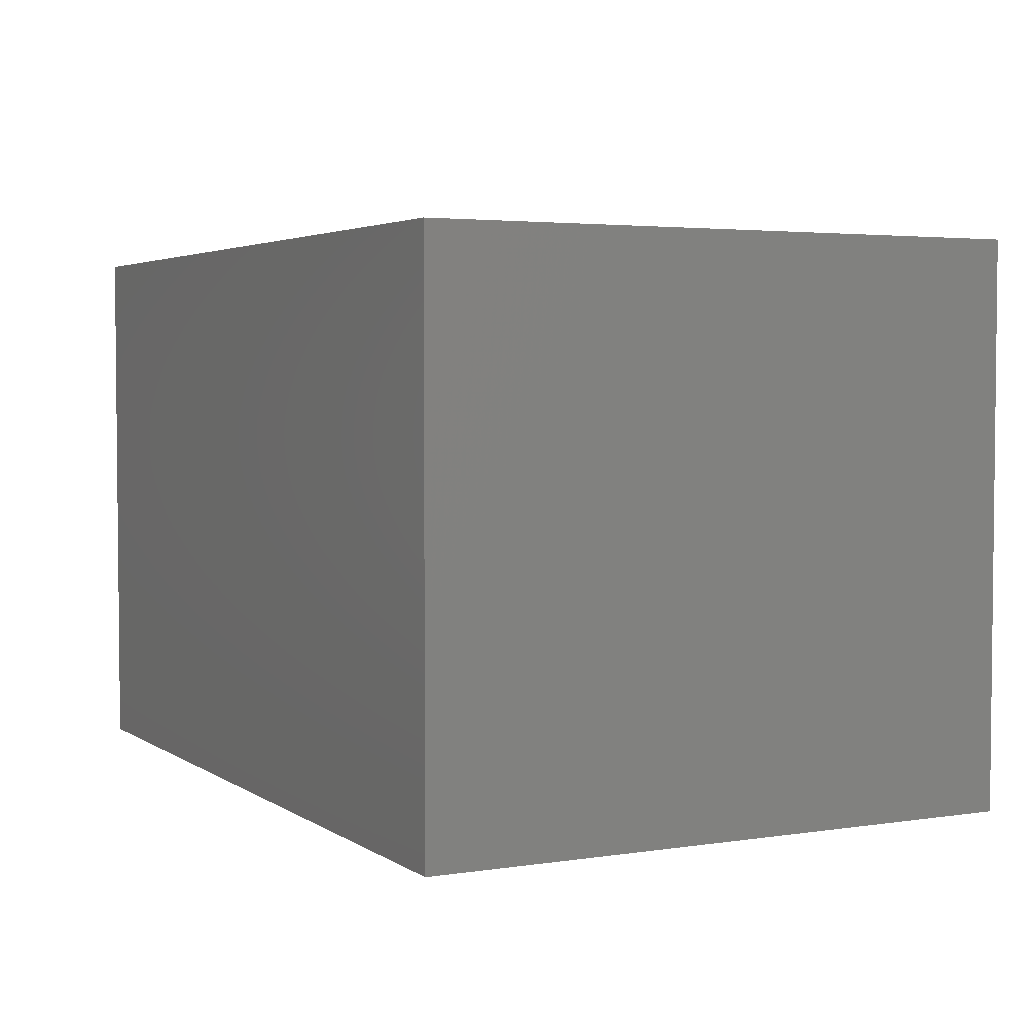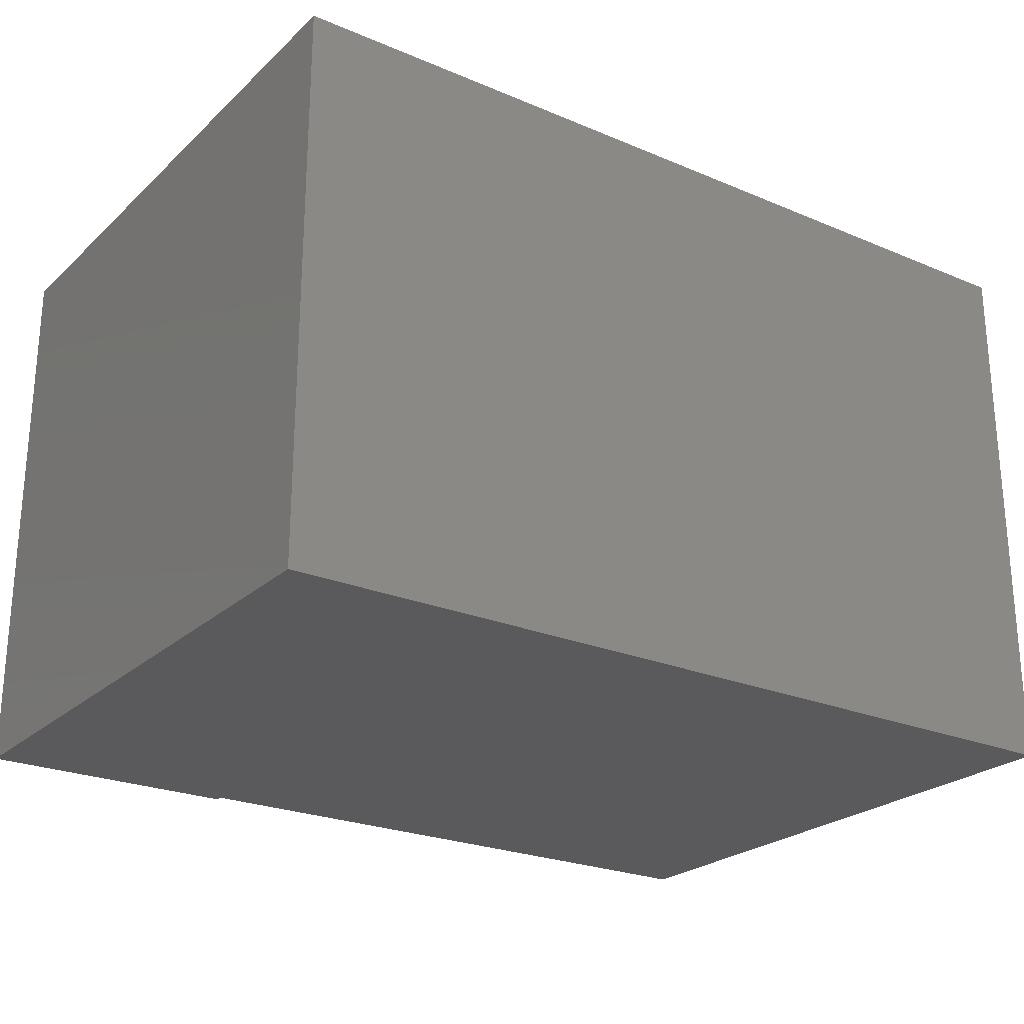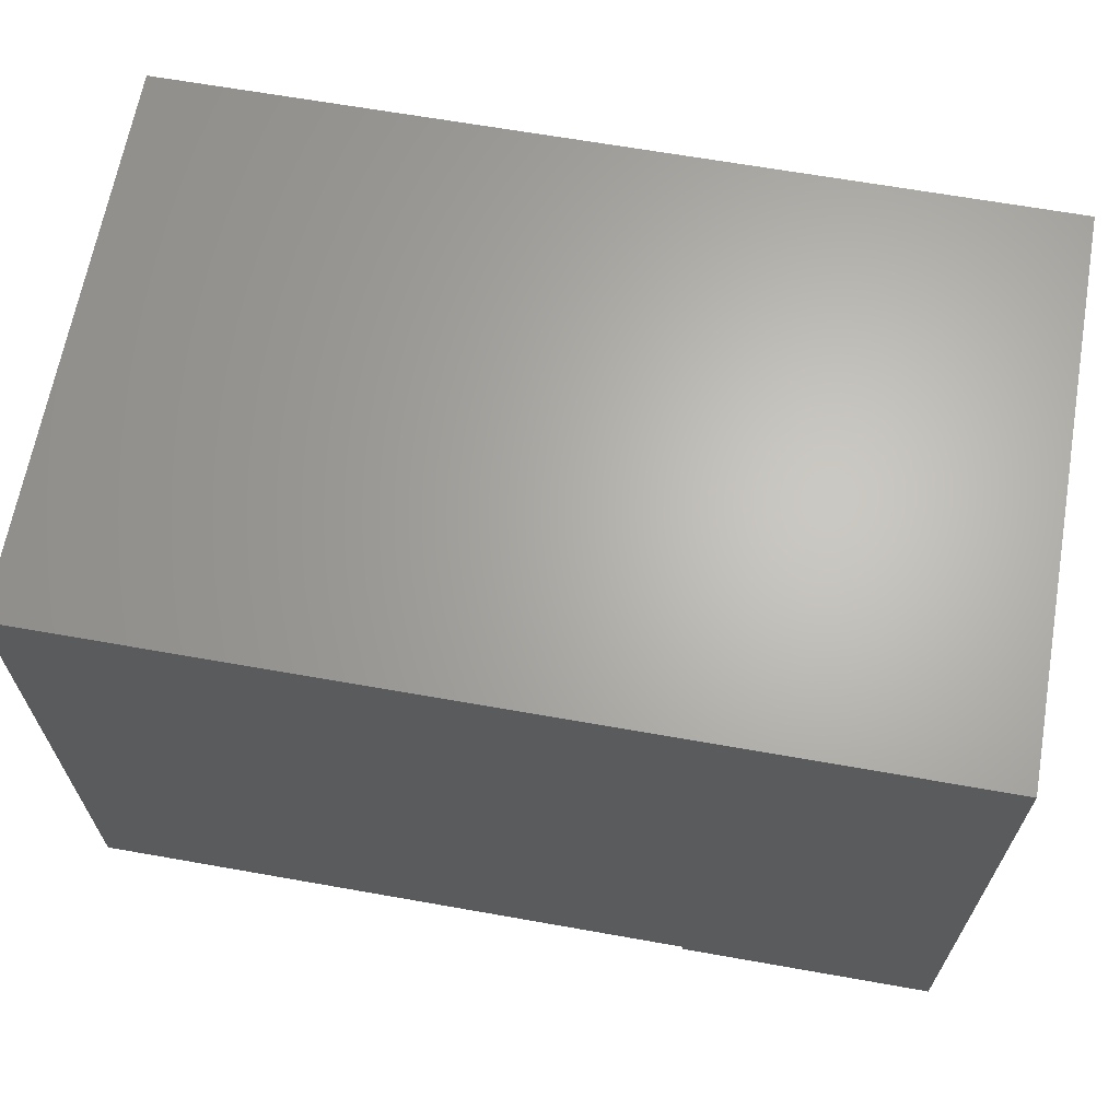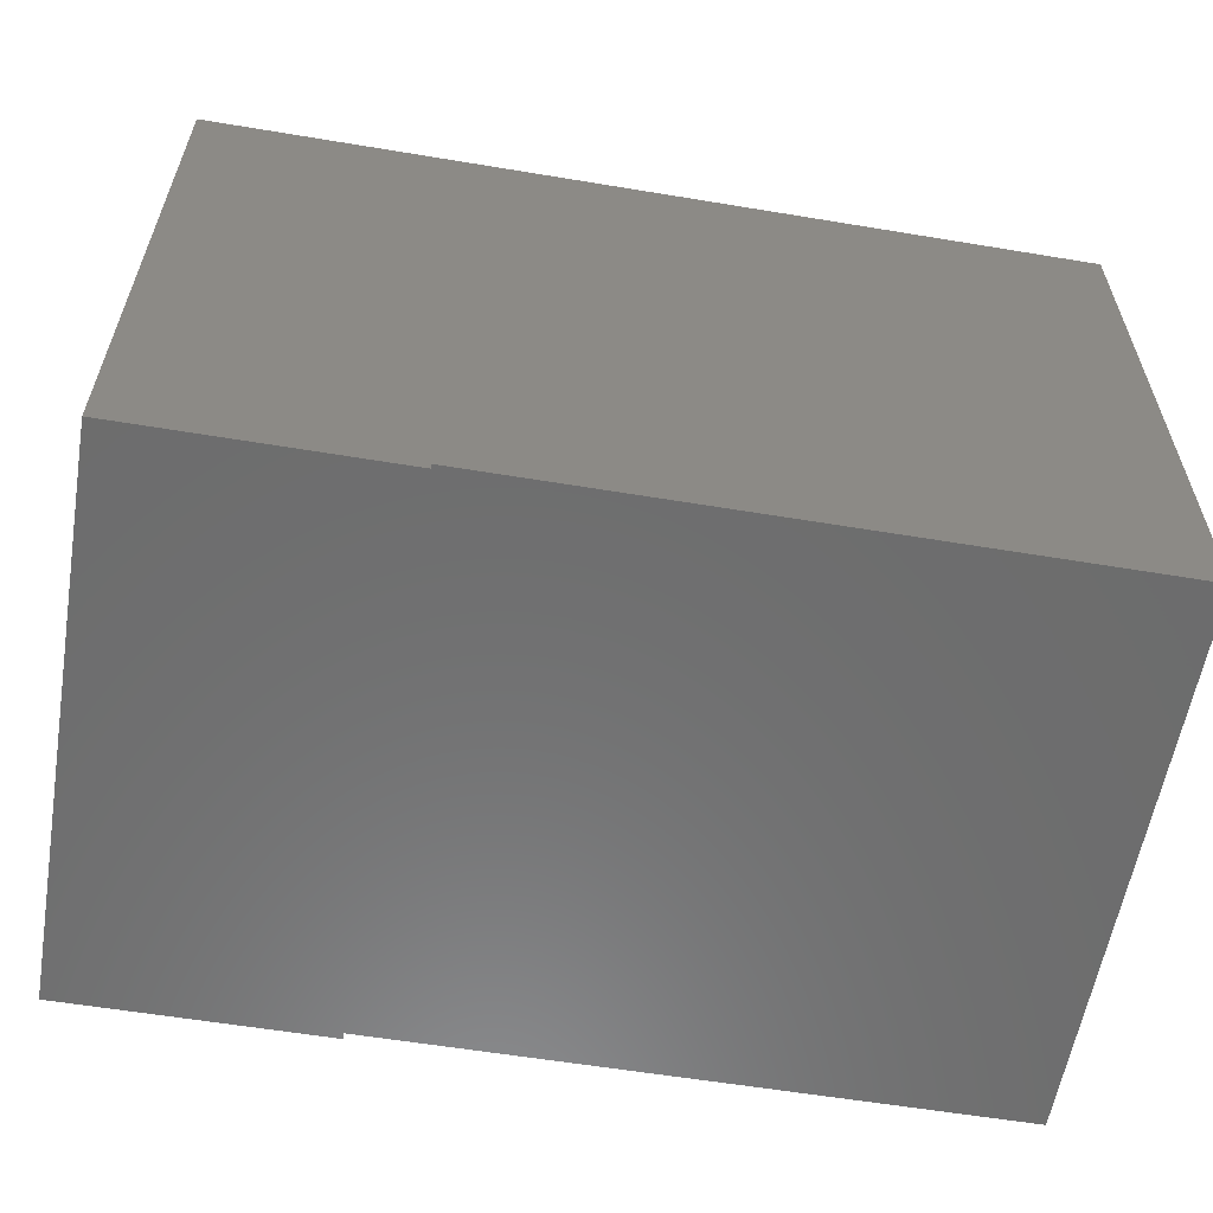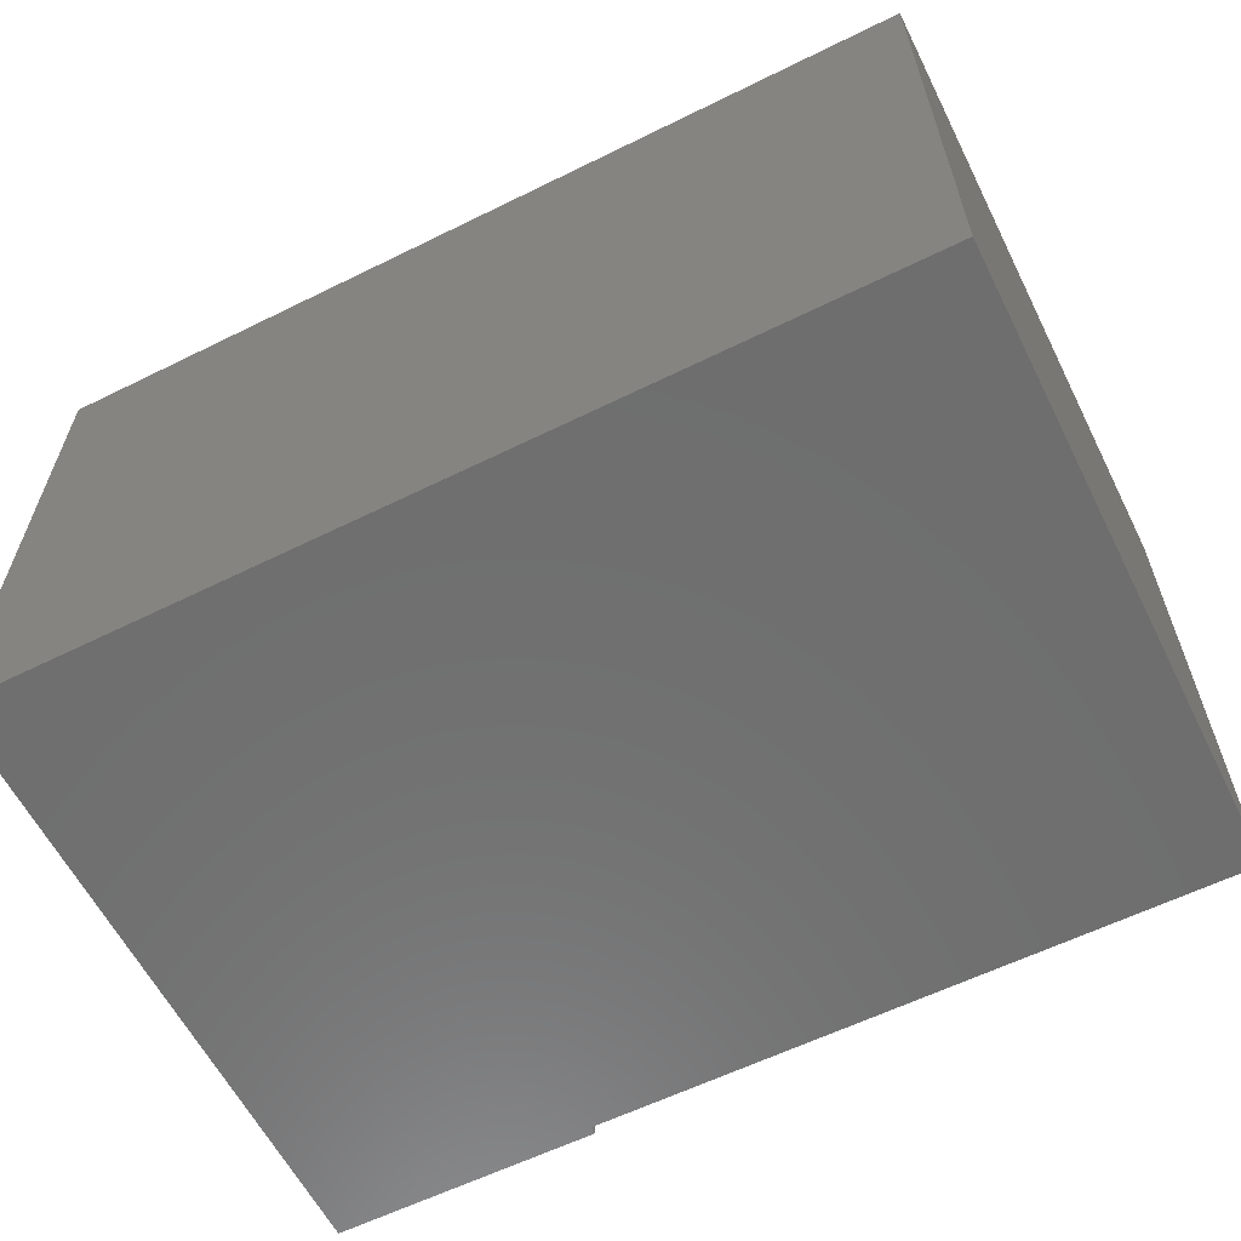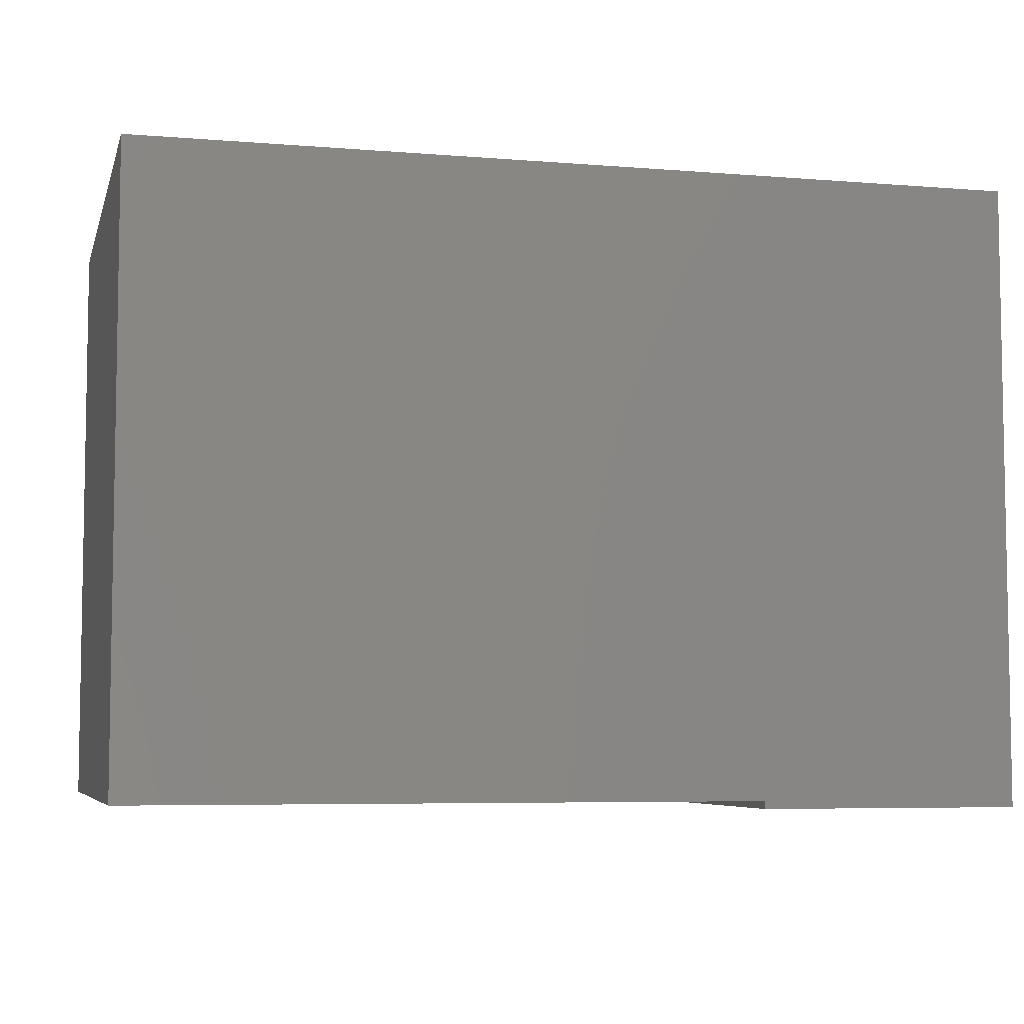
<metadata>
{"format":"stl","ext":"stl","renderer":"f3d","projection":"perspective","resolution":1024,"background":"white","views":[{"elev":3.5,"azim":-117.3,"up":"+Z"},{"elev":-24.3,"azim":145.3,"up":"+Z"},{"elev":65.4,"azim":10.1,"up":"+Y"},{"elev":-59.0,"azim":170.3,"up":"+Y"},{"elev":-60.6,"azim":-153.3,"up":"+Z"},{"elev":-6.0,"azim":-13.9,"up":"+Y"}]}
</metadata>
<code>
# stl→obj: 20 verts, 32 faces
v 0.106 -0.106 -0.1562
v 0.106 -0.106 0.1719
v 0.106 -0.1016 -0.1562
v 0.106 -0.1016 0.1719
v -0.2578 -0.1016 0.1719
v -0.2578 -0.1016 -0.1562
v -0.2578 0.2578 -0.1562
v 0.2578 0.2578 -0.1562
v 0.2578 -0.106 -0.1562
v -0.2578 0.2578 0.1719
v 0.2578 -0.106 0.1719
v 0.2578 0.2578 0.1719
v -0.05469 0.09712 0.04688
v -0.05469 0.05469 0.04688
v -0.05469 0.09712 -0.03125
v -0.05469 0.05469 -0.03125
v 0.05469 0.05469 -0.03125
v 0.05469 0.09712 -0.03125
v 0.05469 0.09712 0.04688
v 0.05469 0.05469 0.04688
f 1 2 3
f 3 2 4
f 5 6 4
f 4 6 3
f 3 6 7
f 3 7 8
f 3 8 9
f 3 9 1
f 10 7 5
f 5 7 6
f 4 2 11
f 4 11 12
f 4 12 10
f 4 10 5
f 1 9 2
f 2 9 11
f 11 9 12
f 12 9 8
f 12 8 10
f 10 8 7
f 13 14 15
f 15 14 16
f 16 17 15
f 15 17 18
f 13 15 19
f 19 15 18
f 17 20 18
f 18 20 19
f 20 17 14
f 14 17 16
f 14 13 20
f 20 13 19

</code>
